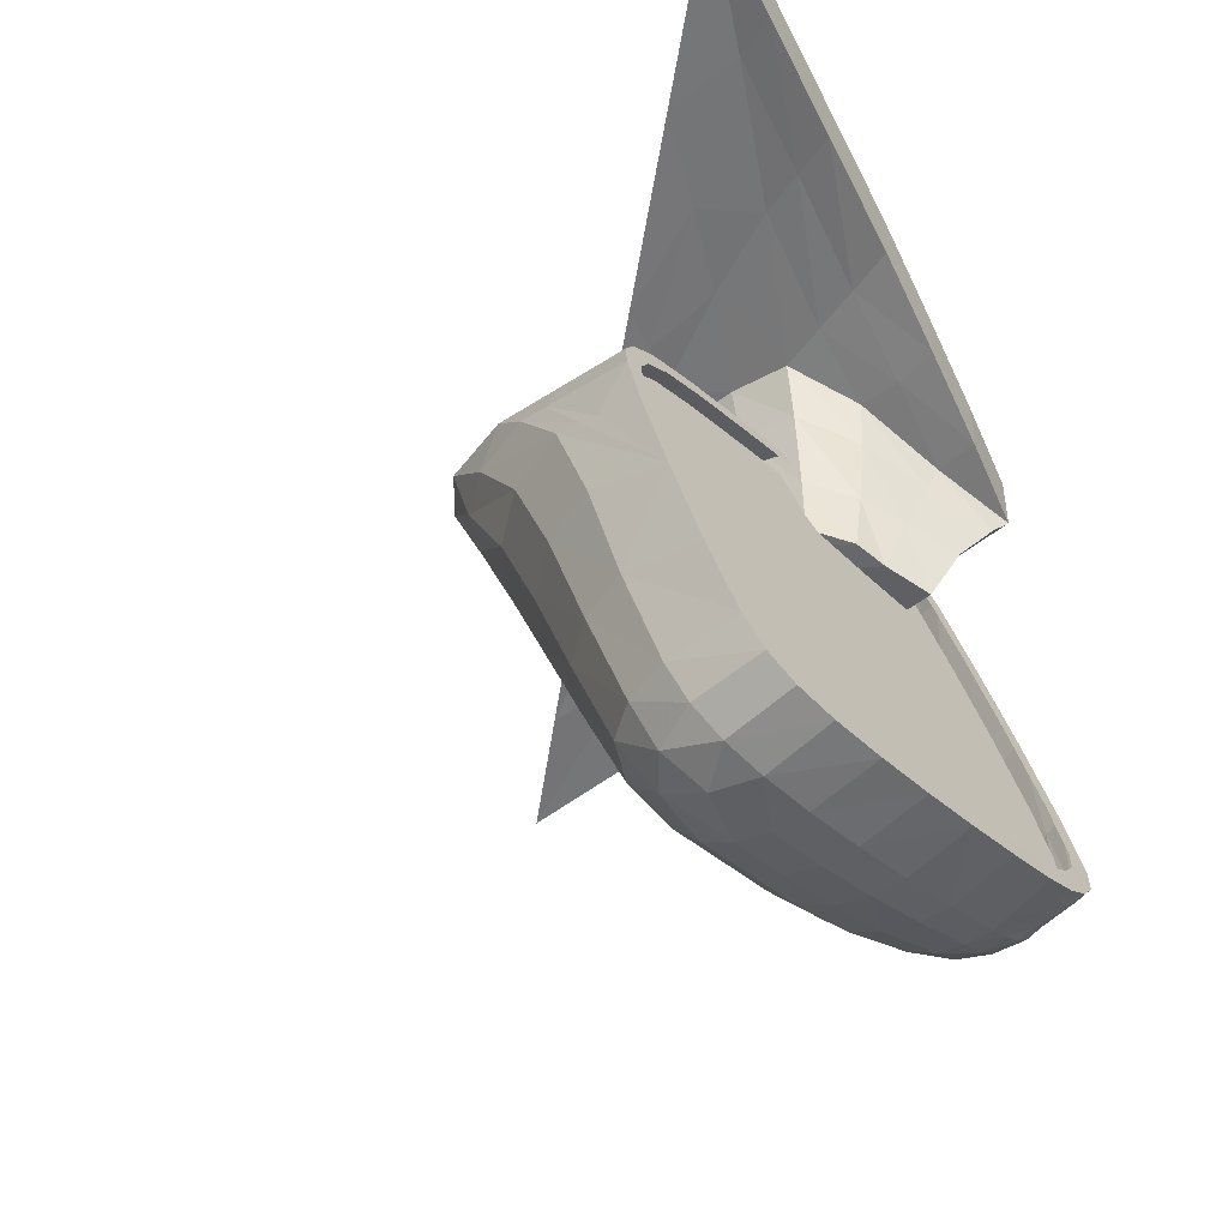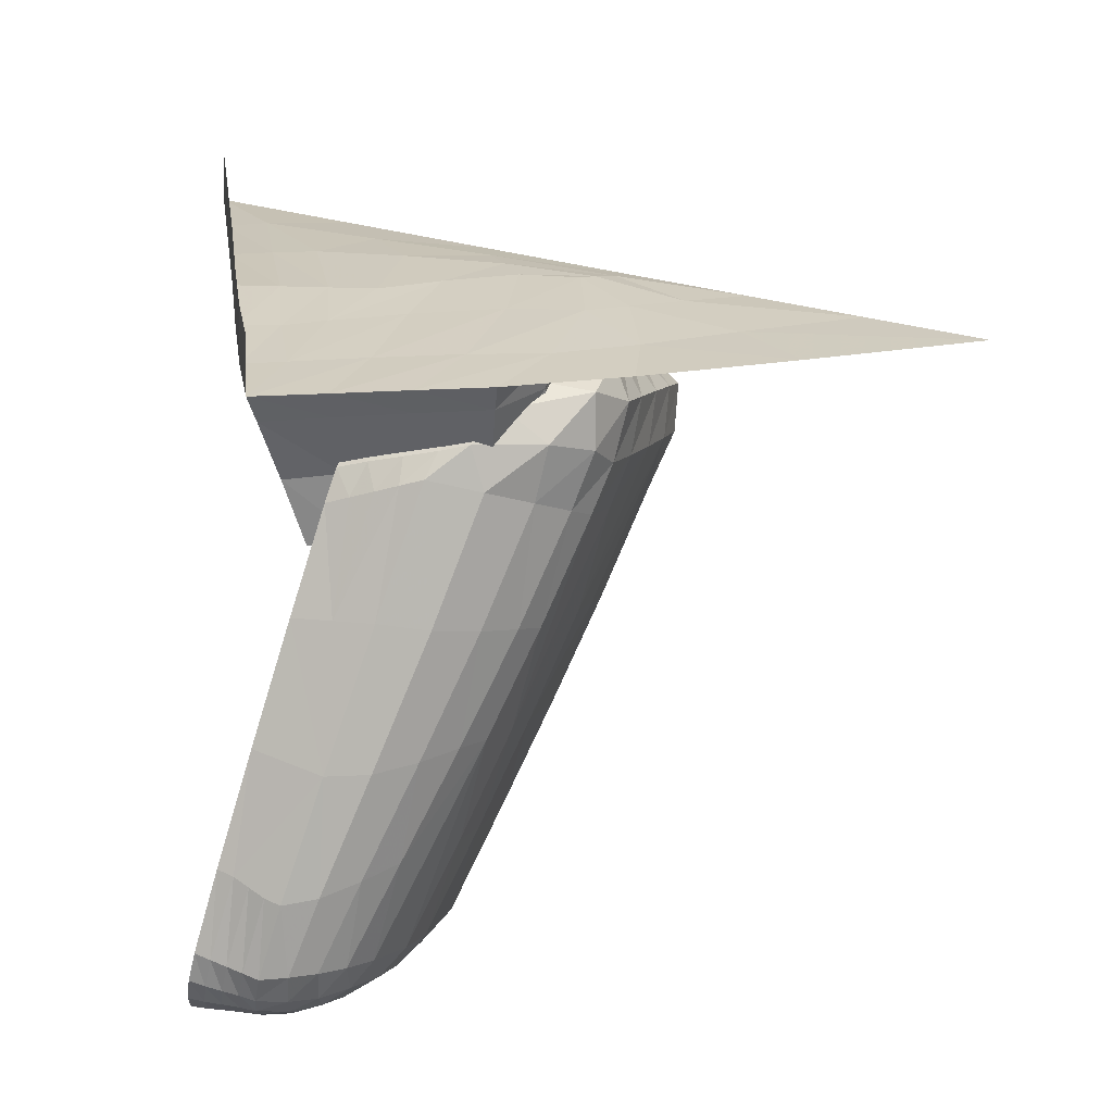
<metadata>
{"format":"obj","ext":"obj","renderer":"f3d","projection":"perspective","resolution":1024,"background":"white","views":[{"elev":-46.0,"azim":-135.5,"up":"+Z"},{"elev":2.0,"azim":6.9,"up":"+Z"}]}
</metadata>
<code>
v 0.1062 0.06269 -0.1854
v 0.1088 0.06301 -0.184
v 0.1069 0.06494 -0.1839
v 0.1076 0.05945 -0.1853
v 0.1097 0.05945 -0.1839
v 0.111 0.06278 -0.1817
v 0.1114 0.05945 -0.182
v 0.1145 0.05944 -0.1757
v 0.114 0.06265 -0.1753
v 0.1175 0.05942 -0.1694
v 0.1171 0.06228 -0.1688
v 0.1204 0.05941 -0.1632
v 0.1201 0.06188 -0.1624
v 0.1232 0.0594 -0.1569
v 0.1229 0.06164 -0.1565
v 0.1247 0.0594 -0.1536
v 0.1244 0.05634 -0.1539
v 0.125 0.0594 -0.1507
v 0.1247 0.05648 -0.151
v 0.1238 0.05309 -0.1545
v 0.1242 0.05313 -0.1513
v 0.123 0.04996 -0.155
v 0.1237 0.04987 -0.1517
v 0.1223 0.04724 -0.1554
v 0.1232 0.04722 -0.1521
v 0.1216 0.04499 -0.1548
v 0.1202 0.04558 -0.158
v 0.1212 0.04726 -0.1582
v 0.1184 0.04732 -0.1644
v 0.1174 0.04561 -0.1644
v 0.1154 0.04739 -0.1705
v 0.1142 0.04556 -0.1708
v 0.1109 0.04555 -0.1771
v 0.1091 0.04752 -0.1828
v 0.1079 0.04569 -0.183
v 0.1077 0.04753 -0.1844
v 0.1088 0.05047 -0.1843
v 0.1103 0.05045 -0.1826
v 0.1134 0.05036 -0.1764
v 0.1164 0.05023 -0.1703
v 0.1219 0.05001 -0.1579
v 0.1198 0.05315 -0.1638
v 0.1202 0.05631 -0.1635
v 0.117 0.05326 -0.17
v 0.114 0.05337 -0.1762
v 0.111 0.05344 -0.1824
v 0.1093 0.05345 -0.1842
v 0.1072 0.05347 -0.1855
v 0.1068 0.05049 -0.1855
v 0.1049 0.05349 -0.1863
v 0.1046 0.05051 -0.1862
v 0.1028 0.0535 -0.1866
v 0.1028 0.05053 -0.1864
v 0.09881 0.05376 -0.1862
v 0.103 0.05648 -0.1865
v 0.0989 0.05658 -0.1861
v 0.1032 0.05945 -0.1862
v 0.09902 0.05949 -0.1858
v 0.1034 0.06214 -0.1858
v 0.09922 0.06222 -0.1853
v 0.1037 0.06428 -0.1849
v 0.09952 0.06424 -0.1845
v 0.1 0.06557 -0.183
v 0.1007 0.06622 -0.1806
v 0.1003 0.06474 -0.1819
v 0.101 0.06534 -0.1797
v 0.1027 0.06552 -0.1744
v 0.1025 0.06642 -0.1748
v 0.1075 0.06671 -0.1736
v 0.1051 0.06653 -0.1809
v 0.1043 0.06578 -0.1834
v 0.1054 0.05945 -0.1861
v 0.1052 0.05647 -0.1863
v 0.1074 0.05646 -0.1855
v 0.1077 0.06608 -0.1811
v 0.1103 0.06617 -0.1741
v 0.1131 0.06592 -0.1666
v 0.1098 0.06656 -0.1659
v 0.1162 0.06549 -0.16
v 0.1125 0.06619 -0.1592
v 0.1194 0.06503 -0.1557
v 0.1157 0.06572 -0.1552
v 0.1179 0.06518 -0.1531
v 0.1225 0.06416 -0.1528
v 0.1217 0.06359 -0.1561
v 0.1245 0.06214 -0.1529
v 0.1237 0.06249 -0.1504
v 0.1232 0.05939 -0.1491
v 0.1191 0.06233 -0.15
v 0.1187 0.05939 -0.1492
v 0.1168 0.06228 -0.1505
v 0.1165 0.05935 -0.1498
v 0.1163 0.05661 -0.1498
v 0.1185 0.05319 -0.1494
v 0.1141 0.05646 -0.1503
v 0.1094 0.05023 -0.1515
v 0.1184 0.04973 -0.1496
v 0.1184 0.04717 -0.1499
v 0.1093 0.04719 -0.1519
v 0.1135 0.04466 -0.1518
v 0.109 0.04486 -0.1527
v 0.1086 0.04344 -0.154
v 0.108 0.0427 -0.1556
v 0.1097 0.04251 -0.1553
v 0.1117 0.0423 -0.155
v 0.1128 0.04312 -0.1533
v 0.115 0.04294 -0.1529
v 0.117 0.04279 -0.1526
v 0.118 0.04447 -0.1509
v 0.1223 0.04719 -0.1498
v 0.1225 0.04978 -0.1495
v 0.1227 0.05318 -0.1493
v 0.123 0.05663 -0.1492
v 0.1217 0.04444 -0.1516
v 0.1194 0.04294 -0.1545
v 0.1185 0.04374 -0.1576
v 0.116 0.04223 -0.157
v 0.1153 0.04189 -0.1545
v 0.1129 0.04153 -0.1563
v 0.1136 0.04209 -0.1548
v 0.1116 0.04175 -0.1566
v 0.1103 0.04177 -0.1639
v 0.1079 0.04206 -0.1638
v 0.1074 0.04208 -0.172
v 0.1056 0.04234 -0.1636
v 0.1034 0.04253 -0.1707
v 0.1023 0.04289 -0.1776
v 0.1014 0.04295 -0.1772
v 0.1008 0.04358 -0.1823
v 0.09994 0.04357 -0.1819
v 0.1003 0.04428 -0.1839
v 0.09944 0.04424 -0.1836
v 0.1 0.04534 -0.1849
v 0.0991 0.04534 -0.1847
v 0.09987 0.04665 -0.1856
v 0.0989 0.04674 -0.1855
v 0.0998 0.04811 -0.1859
v 0.09882 0.0483 -0.1858
v 0.09877 0.051 -0.1861
v 0.09917 0.05125 -0.1848
v 0.09921 0.0538 -0.1849
v 0.09929 0.05641 -0.1848
v 0.0994 0.0591 -0.1846
v 0.09959 0.06164 -0.1841
v 0.09986 0.06351 -0.1833
v 0.1018 0.04774 -0.186
v 0.1008 0.04665 -0.1856
v 0.1018 0.04665 -0.1857
v 0.101 0.04546 -0.1851
v 0.1019 0.04557 -0.1852
v 0.1013 0.04442 -0.1841
v 0.1022 0.04455 -0.1844
v 0.1017 0.04359 -0.1826
v 0.1026 0.0436 -0.183
v 0.1031 0.04279 -0.1782
v 0.104 0.04269 -0.1787
v 0.1049 0.04262 -0.1791
v 0.1069 0.04306 -0.1787
v 0.1099 0.04263 -0.172
v 0.1132 0.04242 -0.1643
v 0.1156 0.04383 -0.1644
v 0.1122 0.04388 -0.1714
v 0.109 0.04406 -0.1779
v 0.1065 0.04452 -0.1831
v 0.1063 0.04579 -0.1847
v 0.1061 0.04754 -0.1854
v 0.1046 0.0462 -0.1855
v 0.1044 0.04754 -0.1859
v 0.1028 0.04657 -0.1858
v 0.1028 0.04755 -0.186
v 0.1029 0.04558 -0.1854
v 0.1031 0.04459 -0.1847
v 0.1035 0.0436 -0.1833
v 0.1051 0.04387 -0.1832
v 0.1048 0.04499 -0.1847
v 0.09922 0.04875 -0.1846
v 0.09929 0.0473 -0.1842
v 0.09948 0.046 -0.1835
v 0.09979 0.04498 -0.1825
v 0.1003 0.04437 -0.1809
v 0.1016 0.04379 -0.1766
v 0.1035 0.0434 -0.1705
v 0.1055 0.04323 -0.164
v 0.1072 0.04328 -0.1584
v 0.1074 0.0424 -0.1575
v 0.1088 0.04218 -0.1572
v 0.1102 0.04197 -0.1569
v 0.1077 0.04356 -0.1566
v 0.1082 0.04424 -0.1551
v 0.1086 0.04555 -0.1539
v 0.1089 0.04772 -0.1532
v 0.109 0.05053 -0.1528
v 0.1091 0.05331 -0.1527
v 0.1096 0.05623 -0.1514
v 0.1092 0.05609 -0.1526
v 0.1096 0.05924 -0.1515
v 0.1095 0.06212 -0.152
v 0.1092 0.05888 -0.1528
v 0.1091 0.06154 -0.1532
v 0.1088 0.06325 -0.1543
v 0.1082 0.0655 -0.1566
v 0.1084 0.06423 -0.1557
v 0.1079 0.06467 -0.1575
v 0.1066 0.0651 -0.1615
v 0.1047 0.0663 -0.1677
v 0.1047 0.06542 -0.1677
v 0.111 0.06614 -0.1596
v 0.1138 0.06567 -0.1556
v 0.1133 0.0651 -0.1539
v 0.1167 0.06411 -0.1517
v 0.1141 0.06406 -0.1522
v 0.1143 0.06223 -0.151
v 0.1142 0.05932 -0.1503
v 0.1119 0.05928 -0.1509
v 0.1118 0.06217 -0.1515
v 0.1092 0.06397 -0.1531
v 0.1087 0.06502 -0.1547
v 0.1097 0.06608 -0.1601
v 0.1068 0.06596 -0.161
v 0.119 0.06416 -0.1513
v 0.1186 0.06397 -0.1612
v 0.1156 0.06447 -0.1677
v 0.1125 0.06486 -0.1747
v 0.1097 0.06491 -0.1814
v 0.09999 0.05125 -0.1848
v 0.1001 0.05641 -0.1848
v 0.1 0.0538 -0.1849
v 0.1 0.04875 -0.1846
v 0.1002 0.0591 -0.1846
v 0.1001 0.0473 -0.1842
v 0.1004 0.06164 -0.1841
v 0.1003 0.046 -0.1835
v 0.1007 0.06351 -0.1833
v 0.1006 0.04498 -0.1825
v 0.1011 0.06474 -0.1819
v 0.1011 0.04437 -0.1809
v 0.1018 0.06534 -0.1797
v 0.1024 0.04379 -0.1766
v 0.1035 0.06552 -0.1744
v 0.1043 0.0434 -0.1705
v 0.1055 0.06542 -0.1677
v 0.1063 0.04323 -0.164
v 0.1074 0.0651 -0.1615
v 0.108 0.04328 -0.1584
v 0.1087 0.06467 -0.1575
v 0.1086 0.04356 -0.1566
v 0.1092 0.06423 -0.1557
v 0.109 0.04424 -0.1551
v 0.1096 0.06325 -0.1543
v 0.1094 0.04555 -0.1539
v 0.1099 0.06154 -0.1532
v 0.1097 0.04772 -0.1532
v 0.11 0.05888 -0.1528
v 0.1098 0.05053 -0.1528
v 0.11 0.05331 -0.1527
v 0.11 0.05609 -0.1526
v 0.09873 0.06664 -0.1404
v 0.09419 0.07377 -0.1382
v 0.09596 0.06732 -0.1405
v 0.1038 0.06679 -0.1405
v 0.1065 0.06197 -0.1419
v 0.1034 0.05957 -0.1428
v 0.109 0.05774 -0.1433
v 0.1083 0.05265 -0.1455
v 0.112 0.05314 -0.1451
v 0.1063 0.04904 -0.1475
v 0.1107 0.04922 -0.1472
v 0.1051 0.0442 -0.15
v 0.1096 0.04411 -0.1498
v 0.1038 0.03993 -0.1519
v 0.1082 0.03986 -0.1518
v 0.1082 0.04101 -0.153
v 0.1041 0.04109 -0.1532
v 0.1053 0.0449 -0.1519
v 0.1049 0.04339 -0.1563
v 0.1059 0.04649 -0.1555
v 0.1059 0.04498 -0.1599
v 0.1067 0.04766 -0.1591
v 0.1101 0.04754 -0.1588
v 0.1089 0.04482 -0.1596
v 0.1083 0.04326 -0.156
v 0.1122 0.04312 -0.1557
v 0.1125 0.04084 -0.1528
v 0.1163 0.04298 -0.1556
v 0.1168 0.04069 -0.1527
v 0.1191 0.04382 -0.1514
v 0.1185 0.04549 -0.1549
v 0.116 0.04456 -0.1595
v 0.1181 0.04659 -0.1588
v 0.1122 0.0447 -0.1595
v 0.114 0.04717 -0.1587
v 0.1187 0.04836 -0.1582
v 0.1149 0.04947 -0.158
v 0.1177 0.0509 -0.1573
v 0.1147 0.05217 -0.1571
v 0.1185 0.05124 -0.1537
v 0.1154 0.05243 -0.1534
v 0.1193 0.0515 -0.1487
v 0.1159 0.05272 -0.1484
v 0.1201 0.05178 -0.1451
v 0.1164 0.05308 -0.1448
v 0.1208 0.052 -0.145
v 0.1153 0.05517 -0.144
v 0.1142 0.0575 -0.1433
v 0.1135 0.0598 -0.1427
v 0.1232 0.05282 -0.1449
v 0.1219 0.05238 -0.1449
v 0.1261 0.04795 -0.1466
v 0.1232 0.04779 -0.1469
v 0.1293 0.04351 -0.1485
v 0.1242 0.04328 -0.1492
v 0.1328 0.03925 -0.1502
v 0.1242 0.03954 -0.151
v 0.1195 0.04301 -0.1496
v 0.1171 0.03951 -0.1515
v 0.1127 0.03968 -0.1517
v 0.1149 0.04364 -0.1496
v 0.1208 0.04763 -0.1471
v 0.1163 0.04881 -0.1469
v 0.112 0.05261 -0.1487
v 0.1119 0.05227 -0.1537
v 0.1117 0.05215 -0.1574
v 0.1106 0.04974 -0.1582
v 0.107 0.04949 -0.1586
v 0.1087 0.05158 -0.1578
v 0.1087 0.05164 -0.1541
v 0.1086 0.05203 -0.1491
v 0.1068 0.04914 -0.1549
v 0.1065 0.04887 -0.1505
v 0.1054 0.05324 -0.1454
v 0.1006 0.06021 -0.1428
v 0.09774 0.06087 -0.1428
v 0.09774 0.06087 -0.1418
v 0.09596 0.06732 -0.1395
v 0.09419 0.07377 -0.1372
v 0.09596 0.06732 -0.1384
v 0.09419 0.07377 -0.1361
v 0.09596 0.06732 -0.1373
v 0.09419 0.07377 -0.135
v 0.09774 0.06087 -0.1396
v 0.09774 0.06087 -0.1407
v 0.09952 0.05442 -0.1419
v 0.09952 0.05442 -0.143
v 0.101 0.0492 -0.1454
v 0.101 0.0492 -0.1445
v 0.1024 0.04428 -0.1475
v 0.1024 0.04428 -0.1469
v 0.1038 0.03993 -0.1492
v 0.1038 0.03993 -0.1487
v 0.1038 0.03993 -0.1504
v 0.1024 0.04428 -0.1487
v 0.1024 0.04428 -0.1501
v 0.1036 0.04893 -0.1478
v 0.1025 0.05383 -0.1453
v 0.09952 0.05442 -0.1451
v 0.09952 0.05442 -0.1441
v 0.101 0.0492 -0.1465
v 0.101 0.0492 -0.1477
v 0.1201 0.04775 -0.1501
v 0.1194 0.04818 -0.1545
v 0.1421 0.03879 -0.1493
v 0.1358 0.04347 -0.1478
v 0.1295 0.04815 -0.1464
f 1 2 3
f 4 2 1
f 5 2 4
f 5 6 2
f 7 6 5
f 8 6 7
f 6 8 9
f 10 9 8
f 9 10 11
f 12 11 10
f 11 12 13
f 14 13 12
f 13 14 15
f 14 16 15
f 17 16 14
f 17 18 16
f 18 17 19
f 20 19 17
f 19 20 21
f 22 21 20
f 21 22 23
f 24 23 22
f 23 24 25
f 24 26 25
f 24 27 26
f 28 27 24
f 29 27 28
f 27 29 30
f 31 30 29
f 30 31 32
f 32 31 33
f 34 33 31
f 33 34 35
f 34 36 35
f 34 37 36
f 37 34 38
f 31 38 34
f 38 31 39
f 39 31 40
f 29 40 31
f 28 40 29
f 40 28 41
f 28 22 41
f 22 28 24
f 20 41 22
f 41 20 42
f 17 42 20
f 43 42 17
f 44 42 43
f 44 40 42
f 45 40 44
f 40 45 39
f 46 39 45
f 39 46 38
f 47 38 46
f 38 47 37
f 48 37 47
f 37 48 49
f 50 49 48
f 49 50 51
f 52 51 50
f 51 52 53
f 53 52 54
f 55 54 52
f 54 55 56
f 57 56 55
f 56 57 58
f 59 58 57
f 58 59 60
f 61 60 59
f 60 61 62
f 63 62 61
f 64 62 63
f 64 65 62
f 65 64 66
f 67 66 64
f 64 68 67
f 64 69 68
f 69 64 70
f 63 70 64
f 70 63 71
f 61 71 63
f 61 3 71
f 61 1 3
f 59 1 61
f 59 72 1
f 57 72 59
f 57 73 72
f 73 57 55
f 55 50 73
f 50 55 52
f 48 73 50
f 73 48 74
f 47 74 48
f 74 47 5
f 46 5 47
f 5 46 7
f 45 7 46
f 7 45 8
f 44 8 45
f 8 44 10
f 43 10 44
f 10 43 12
f 17 12 43
f 12 17 14
f 5 4 74
f 72 74 4
f 74 72 73
f 4 1 72
f 75 71 3
f 70 71 75
f 76 70 75
f 70 76 69
f 77 69 76
f 69 77 78
f 79 78 77
f 78 79 80
f 81 80 79
f 80 81 82
f 82 81 83
f 83 81 84
f 85 84 81
f 85 86 84
f 15 86 85
f 15 16 86
f 18 86 16
f 18 87 86
f 88 87 18
f 88 89 87
f 90 89 88
f 90 91 89
f 91 90 92
f 92 90 93
f 94 93 90
f 94 95 93
f 95 94 96
f 97 96 94
f 98 96 97
f 96 98 99
f 100 99 98
f 99 100 101
f 102 101 100
f 101 102 103
f 102 104 103
f 102 105 104
f 105 102 106
f 100 106 102
f 100 107 106
f 100 108 107
f 108 100 109
f 98 109 100
f 98 110 109
f 97 110 98
f 110 97 111
f 94 111 97
f 111 94 112
f 90 112 94
f 112 90 113
f 113 90 88
f 88 19 113
f 19 88 18
f 21 113 19
f 113 21 112
f 23 112 21
f 112 23 111
f 25 111 23
f 111 25 110
f 25 114 110
f 25 26 114
f 114 26 115
f 116 115 26
f 117 115 116
f 117 118 115
f 119 118 117
f 119 120 118
f 120 119 121
f 122 121 119
f 121 122 123
f 124 123 122
f 124 125 123
f 125 124 126
f 127 126 124
f 126 127 128
f 129 128 127
f 128 129 130
f 131 130 129
f 130 131 132
f 133 132 131
f 132 133 134
f 135 134 133
f 134 135 136
f 137 136 135
f 136 137 138
f 139 138 137
f 138 139 140
f 54 140 139
f 56 140 54
f 56 141 140
f 141 56 142
f 143 142 56
f 56 60 143
f 56 58 60
f 62 143 60
f 143 62 144
f 144 62 145
f 65 145 62
f 54 139 53
f 137 53 139
f 53 137 146
f 147 146 137
f 146 147 148
f 149 148 147
f 148 149 150
f 151 150 149
f 150 151 152
f 153 152 151
f 152 153 154
f 155 154 153
f 154 155 156
f 124 156 155
f 124 157 156
f 124 158 157
f 158 124 159
f 122 159 124
f 159 122 160
f 119 160 122
f 160 119 117
f 117 161 160
f 161 117 116
f 116 30 161
f 30 116 27
f 116 26 27
f 32 161 30
f 161 32 162
f 33 162 32
f 162 33 163
f 35 163 33
f 163 35 164
f 35 165 164
f 35 36 165
f 166 165 36
f 166 167 165
f 168 167 166
f 168 169 167
f 170 169 168
f 170 148 169
f 148 170 146
f 53 146 170
f 168 53 170
f 53 168 51
f 166 51 168
f 51 166 49
f 36 49 166
f 49 36 37
f 150 169 148
f 169 150 171
f 152 171 150
f 171 152 172
f 154 172 152
f 172 154 173
f 156 173 154
f 173 156 157
f 157 174 173
f 174 157 158
f 158 164 174
f 164 158 163
f 159 163 158
f 163 159 162
f 160 162 159
f 162 160 161
f 164 175 174
f 164 165 175
f 175 165 167
f 171 175 167
f 172 175 171
f 172 174 175
f 173 174 172
f 171 167 169
f 124 155 127
f 153 127 155
f 127 153 129
f 151 129 153
f 129 151 131
f 149 131 151
f 131 149 133
f 147 133 149
f 133 147 135
f 137 135 147
f 140 176 138
f 177 138 176
f 138 177 178
f 138 178 136
f 136 178 134
f 179 134 178
f 134 179 132
f 130 132 179
f 179 180 130
f 181 130 180
f 130 181 126
f 181 182 126
f 183 126 182
f 184 126 183
f 126 184 185
f 103 185 184
f 103 186 185
f 186 103 104
f 104 187 186
f 187 104 105
f 105 121 187
f 121 105 120
f 106 120 105
f 120 106 107
f 107 118 120
f 118 107 108
f 108 115 118
f 108 114 115
f 109 114 108
f 109 110 114
f 123 187 121
f 123 186 187
f 123 185 186
f 185 123 125
f 185 125 126
f 184 188 103
f 189 103 188
f 190 103 189
f 103 190 101
f 191 101 190
f 101 191 192
f 101 192 99
f 192 96 99
f 96 192 193
f 193 194 96
f 194 193 195
f 195 196 194
f 196 195 197
f 197 195 198
f 198 199 197
f 200 197 199
f 197 200 201
f 202 201 200
f 203 201 202
f 204 201 203
f 201 204 205
f 204 206 205
f 67 205 206
f 205 67 68
f 205 68 69
f 69 78 205
f 80 205 78
f 205 80 207
f 82 207 80
f 207 82 208
f 83 208 82
f 208 83 209
f 210 209 83
f 209 210 211
f 91 211 210
f 211 91 212
f 92 212 91
f 212 92 213
f 93 213 92
f 213 93 95
f 95 214 213
f 95 196 214
f 196 95 194
f 96 194 95
f 197 214 196
f 214 197 215
f 216 215 197
f 216 212 215
f 212 216 211
f 209 211 216
f 216 217 209
f 216 201 217
f 197 201 216
f 201 209 217
f 209 201 208
f 218 208 201
f 208 218 207
f 205 207 218
f 205 218 219
f 201 219 218
f 201 205 219
f 213 215 212
f 215 213 214
f 210 89 91
f 89 210 220
f 83 220 210
f 83 84 220
f 220 84 87
f 84 86 87
f 220 87 89
f 130 126 128
f 221 15 85
f 15 221 13
f 222 13 221
f 13 222 11
f 223 11 222
f 11 223 9
f 224 9 223
f 9 224 6
f 224 2 6
f 224 3 2
f 75 3 224
f 223 75 224
f 75 223 76
f 222 76 223
f 76 222 77
f 221 77 222
f 77 221 79
f 85 79 221
f 79 85 81
f 41 42 40
f 225 226 227
f 228 226 225
f 228 229 226
f 230 229 228
f 230 231 229
f 232 231 230
f 232 233 231
f 234 233 232
f 234 235 233
f 236 235 234
f 236 237 235
f 238 237 236
f 238 239 237
f 240 239 238
f 240 241 239
f 242 241 240
f 242 243 241
f 244 243 242
f 244 245 243
f 246 245 244
f 246 247 245
f 248 247 246
f 248 249 247
f 250 249 248
f 250 251 249
f 252 251 250
f 252 253 251
f 254 253 252
f 255 253 254
f 255 256 253
f 257 258 259
f 257 260 258
f 260 257 261
f 262 261 257
f 261 262 263
f 264 263 262
f 263 264 265
f 266 265 264
f 265 266 267
f 268 267 266
f 267 268 269
f 270 269 268
f 269 270 271
f 270 272 271
f 272 270 273
f 273 268 270
f 268 273 274
f 275 274 273
f 274 275 276
f 277 276 275
f 276 277 278
f 277 279 278
f 279 277 280
f 275 280 277
f 280 275 281
f 273 281 275
f 281 273 272
f 282 272 281
f 272 282 283
f 284 283 282
f 283 284 285
f 284 286 285
f 286 284 287
f 288 287 284
f 287 288 289
f 289 290 288
f 290 289 291
f 292 291 289
f 291 292 293
f 294 293 292
f 293 294 295
f 296 295 294
f 295 296 297
f 298 297 296
f 297 298 299
f 300 299 298
f 299 300 301
f 301 302 300
f 302 301 303
f 265 303 301
f 303 265 263
f 304 263 303
f 263 304 261
f 305 261 304
f 261 305 260
f 304 306 305
f 306 304 307
f 307 303 304
f 303 307 302
f 308 302 307
f 302 308 309
f 310 309 308
f 309 310 311
f 312 311 310
f 312 311 313
f 314 313 311
f 313 314 315
f 314 316 315
f 316 314 317
f 318 317 314
f 317 318 319
f 300 319 318
f 319 300 301
f 301 267 319
f 267 301 265
f 301 320 265
f 320 301 299
f 321 299 320
f 299 321 297
f 322 297 321
f 297 322 295
f 323 295 322
f 295 323 293
f 279 293 323
f 293 279 291
f 280 291 279
f 291 280 290
f 281 290 280
f 290 281 282
f 288 282 290
f 282 288 284
f 323 278 279
f 278 323 324
f 322 324 323
f 324 322 325
f 321 325 322
f 325 321 326
f 326 320 321
f 320 326 327
f 328 327 326
f 328 327 329
f 264 329 327
f 329 264 266
f 266 264 330
f 330 264 262
f 330 262 331
f 331 262 257
f 257 259 331
f 331 259 332
f 259 333 332
f 333 259 334
f 258 334 259
f 334 258 335
f 335 336 334
f 336 335 337
f 337 338 336
f 338 337 339
f 340 336 338
f 336 340 341
f 342 341 340
f 341 342 343
f 342 344 343
f 344 342 345
f 345 346 344
f 346 345 347
f 347 348 346
f 348 347 349
f 350 346 348
f 346 350 351
f 270 351 350
f 351 270 352
f 352 270 268
f 352 268 353
f 353 268 266
f 274 266 268
f 266 274 329
f 276 329 274
f 329 276 328
f 278 328 276
f 328 278 324
f 324 326 328
f 326 324 325
f 266 330 353
f 353 330 354
f 331 354 330
f 332 354 331
f 332 355 354
f 332 356 355
f 356 332 333
f 333 343 356
f 343 333 341
f 334 341 333
f 341 334 336
f 343 357 356
f 357 343 344
f 344 351 357
f 351 344 346
f 352 357 351
f 357 352 358
f 353 358 352
f 354 358 353
f 354 355 358
f 356 358 355
f 358 356 357
f 265 327 264
f 327 265 320
f 269 319 267
f 319 269 317
f 271 317 269
f 317 271 316
f 271 283 316
f 283 271 272
f 285 316 283
f 316 285 315
f 285 314 315
f 314 285 286
f 286 318 314
f 318 286 359
f 287 359 286
f 359 287 360
f 360 289 287
f 289 360 292
f 296 292 360
f 292 296 294
f 360 298 296
f 298 360 359
f 300 359 298
f 359 300 318
f 300 309 318
f 309 300 302
f 311 318 309
f 318 311 314
f 310 361 312
f 361 310 362
f 308 362 310
f 362 308 363
f 307 363 308
f 363 307 306

</code>
